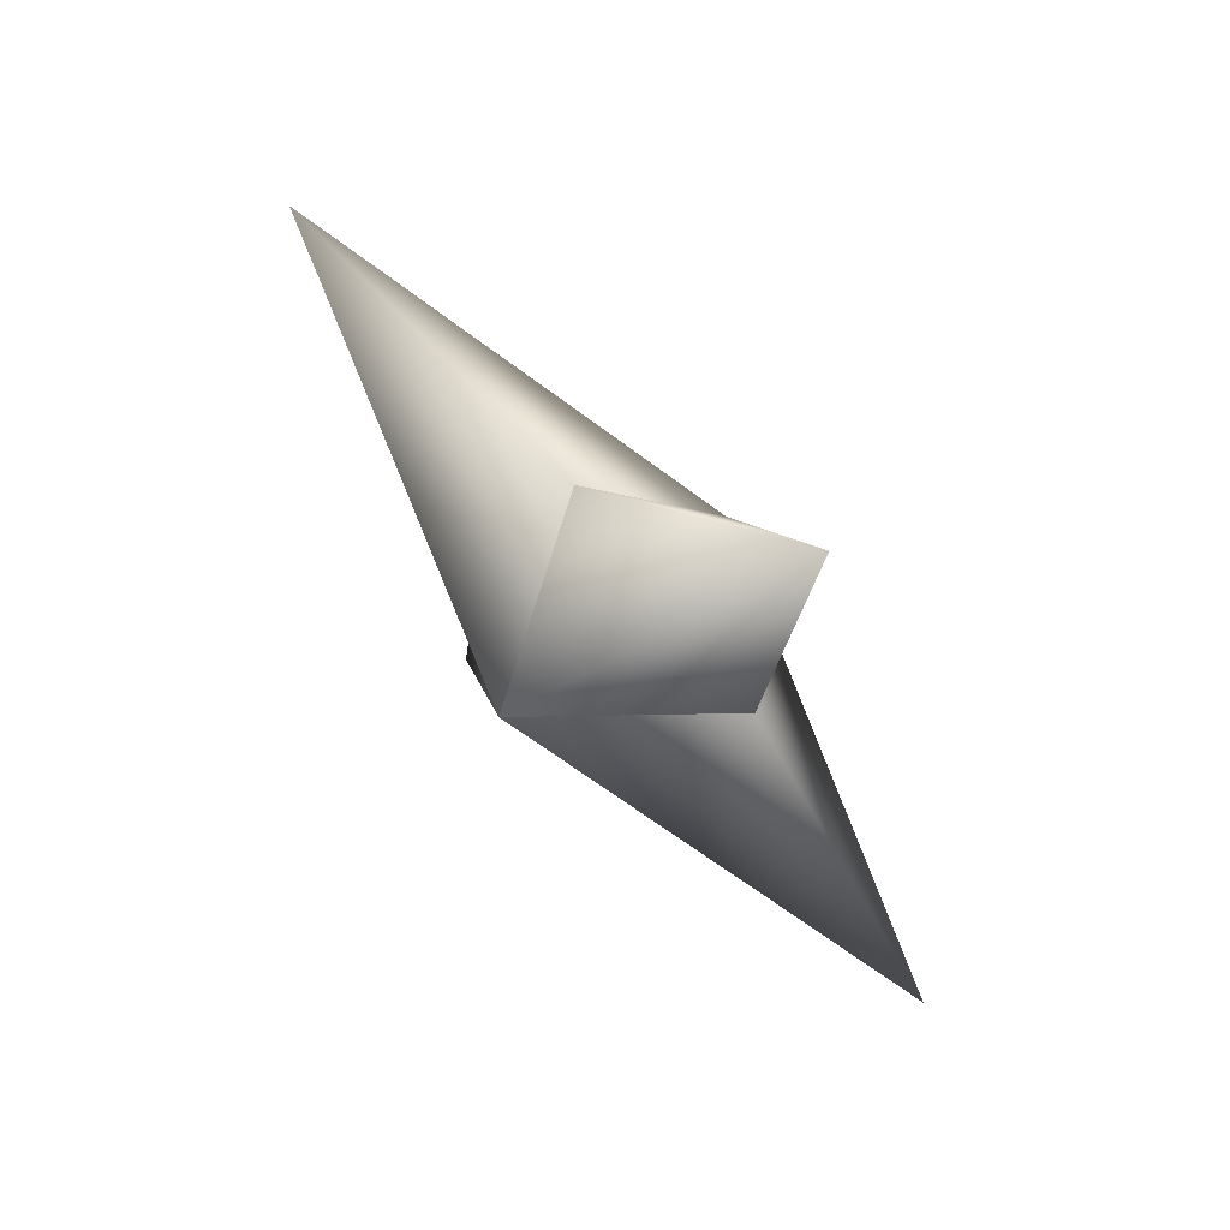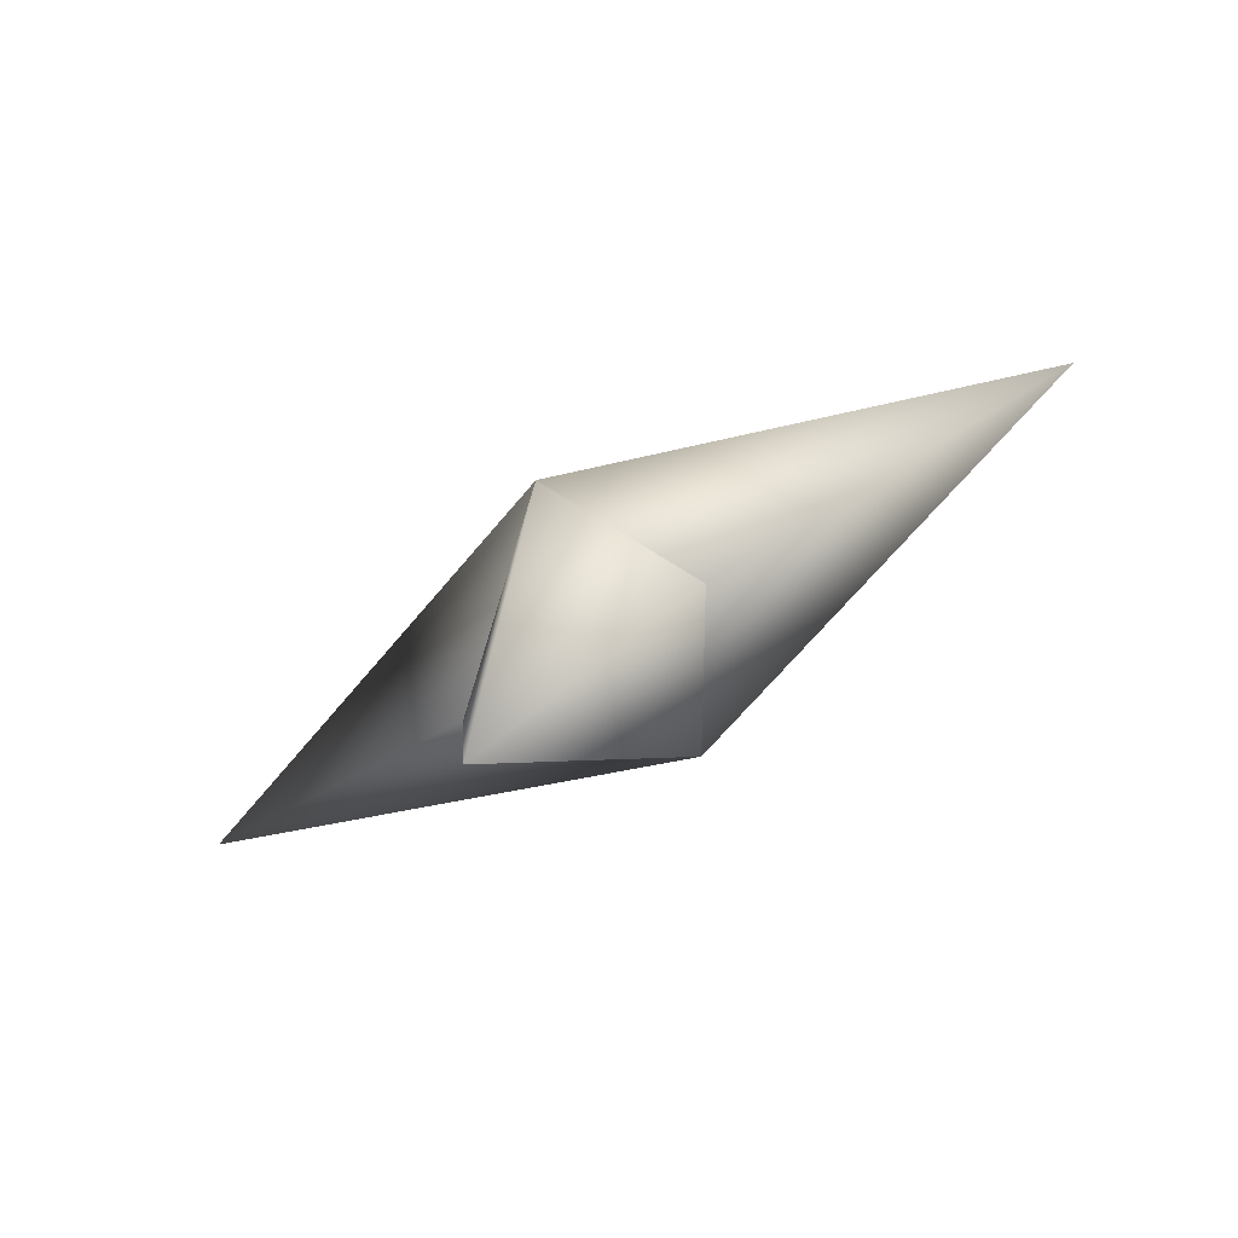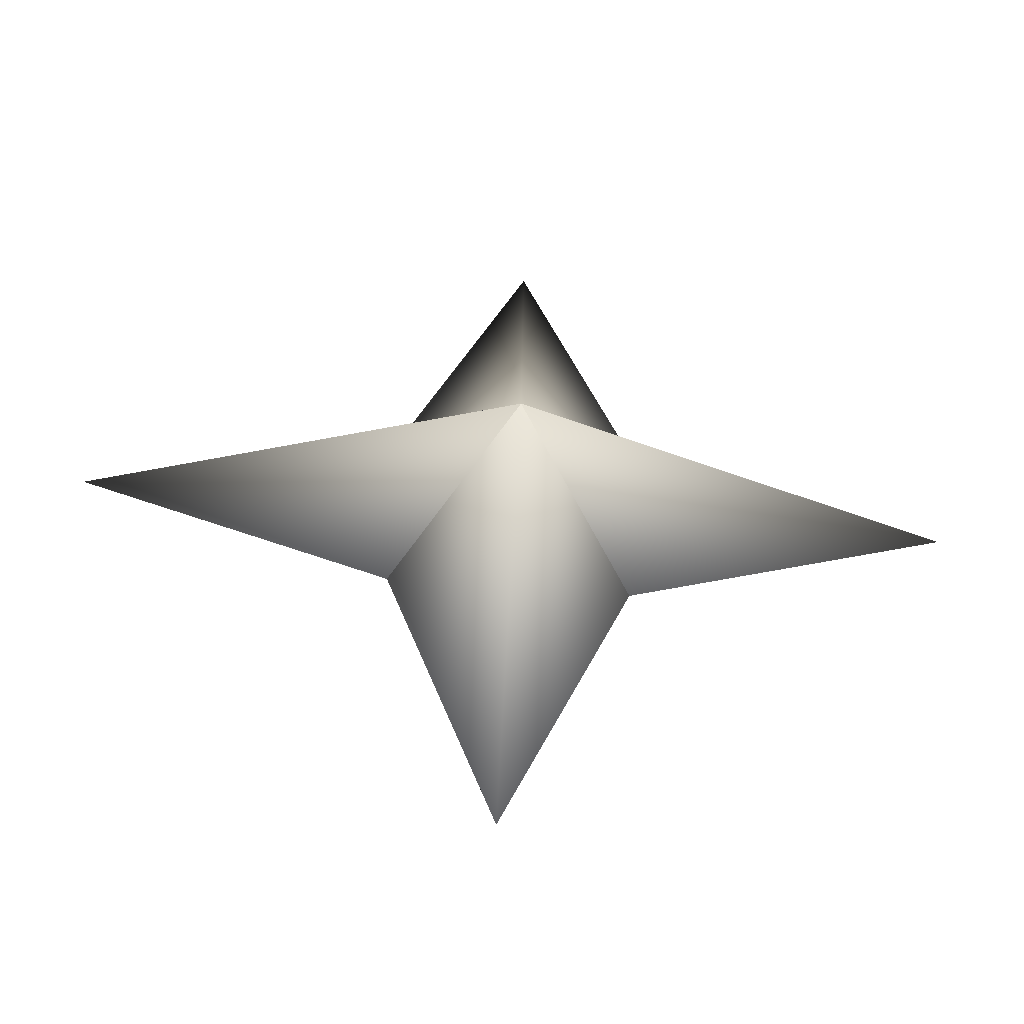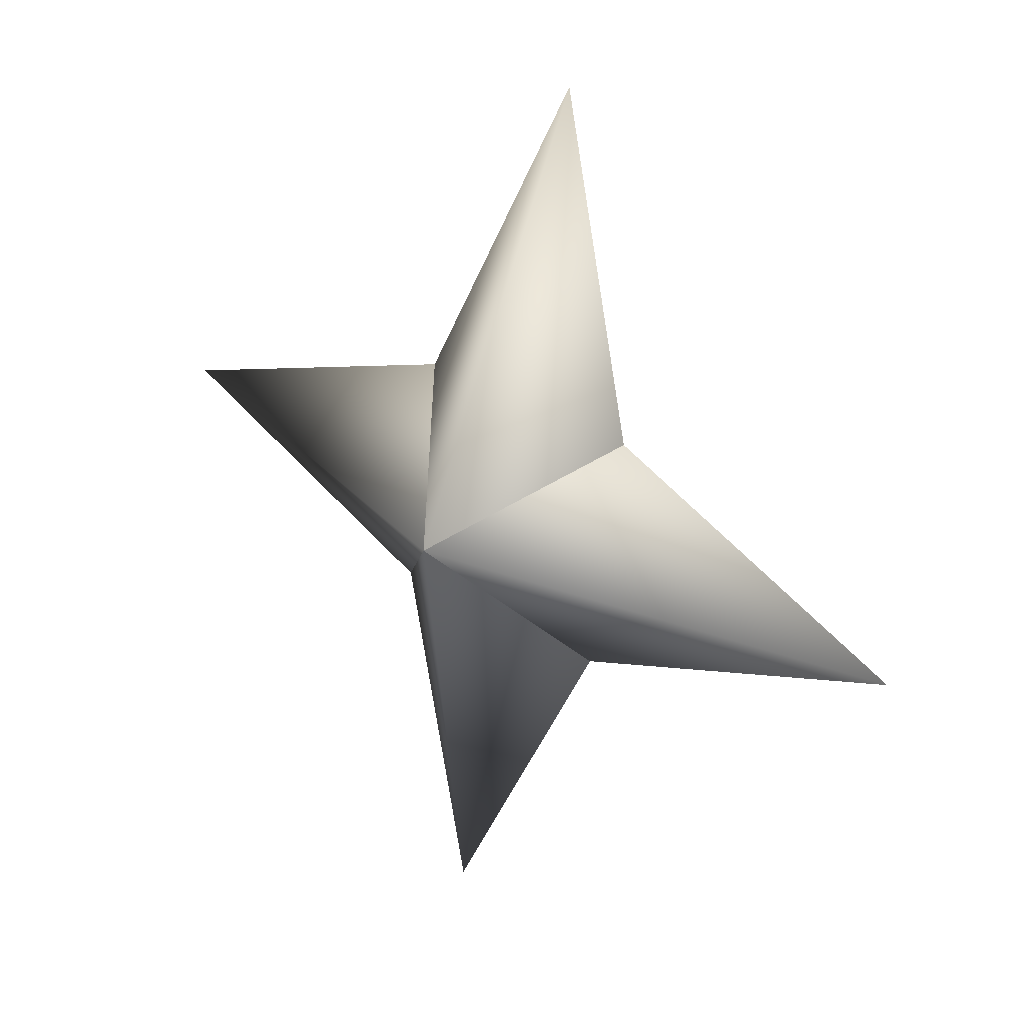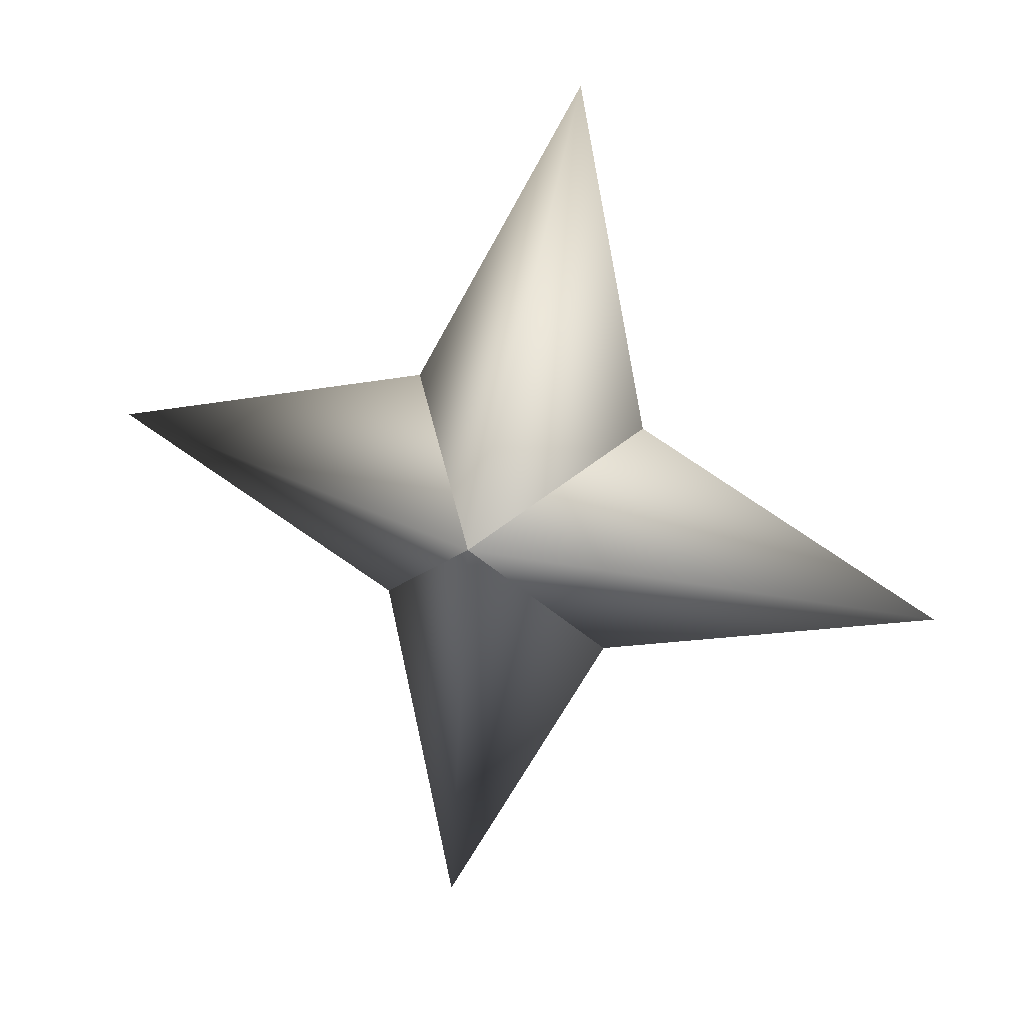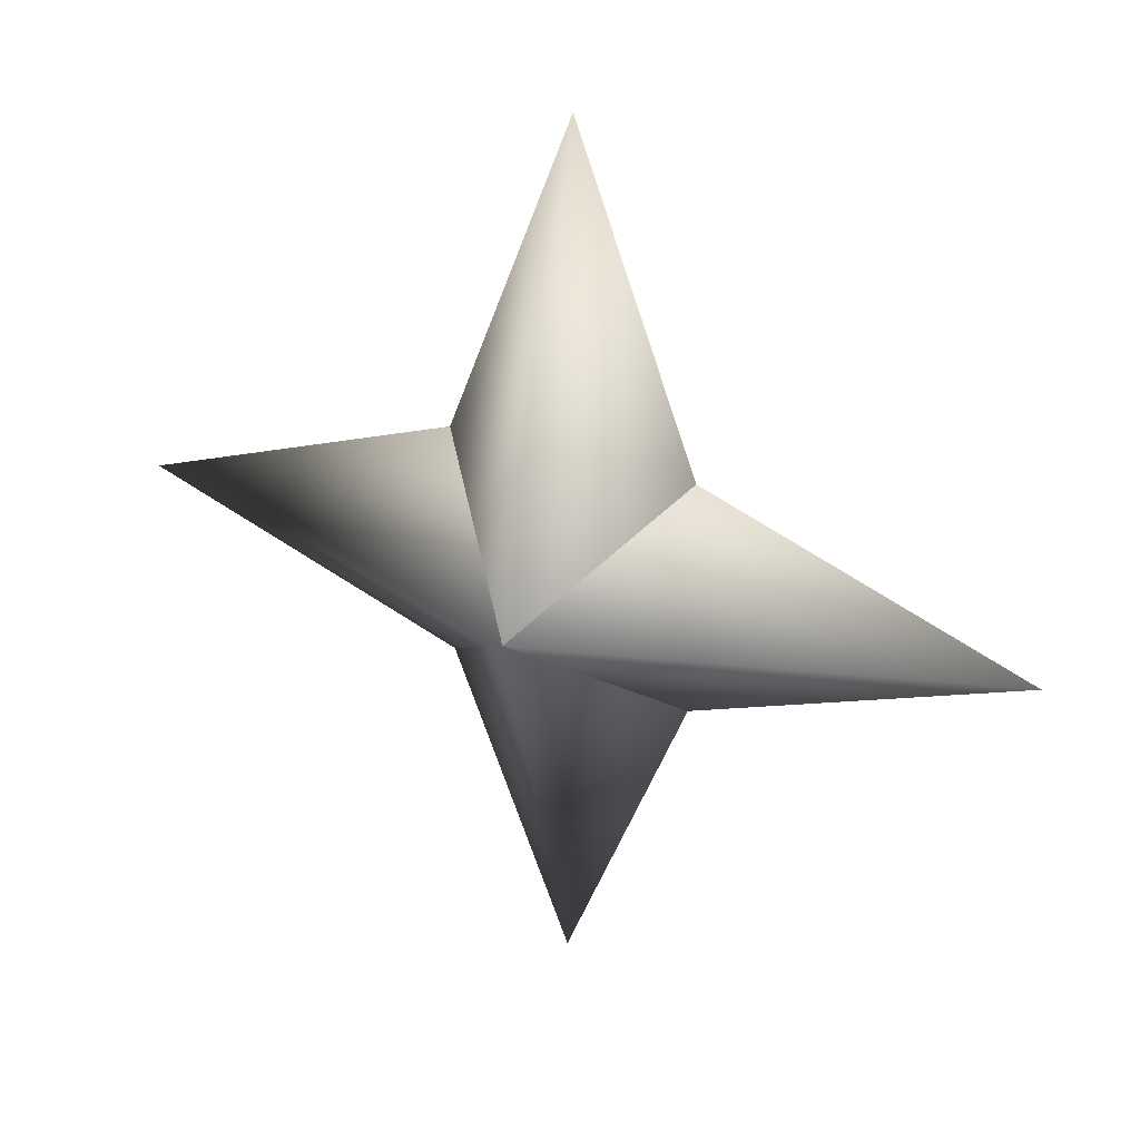
<metadata>
{"format":"obj","ext":"obj","renderer":"f3d","projection":"perspective","resolution":1024,"background":"white","views":[{"elev":-79.7,"azim":-170.3,"up":"+Y"},{"elev":-54.6,"azim":-83.7,"up":"+Y"},{"elev":-77.3,"azim":57.5,"up":"+Y"},{"elev":53.4,"azim":104.7,"up":"+Z"},{"elev":43.7,"azim":-98.1,"up":"+Y"},{"elev":3.7,"azim":-90.7,"up":"+Z"}]}
</metadata>
<code>
g ster84
v 1.856 -1.017 1.002
v -0.1893 1.84 2.219
v 2.867 6.755 1.548
v 1.751 1.84 -1.376
v -1.856 1.017 -1.002
v -1.856 1.017 -1.002
v -1.751 -1.84 1.376
v -2.867 -6.756 -1.548
v 0.1894 -1.84 -2.219
v 1.856 -1.017 1.002
v 0.1894 -1.84 -2.219
v 3.562 -0.0001945 -6.6
v -1.856 1.017 -1.002
v 1.856 -1.017 1.002
v 1.751 1.84 -1.376
v -1.856 1.017 -1.002
v -3.563 -0.0001945 6.6
v -1.751 -1.84 1.376
v 1.856 -1.017 1.002
v -0.1893 1.84 2.219
g ster84_0
f 3 2 1
f 4 3 1
f 3 5 2
f 4 5 3
f 8 7 6
f 9 8 6
f 8 10 7
f 9 10 8
f 13 12 11
f 11 12 14
f 13 15 12
f 12 15 14
f 18 17 16
f 19 17 18
f 17 20 16
f 19 20 17

</code>
